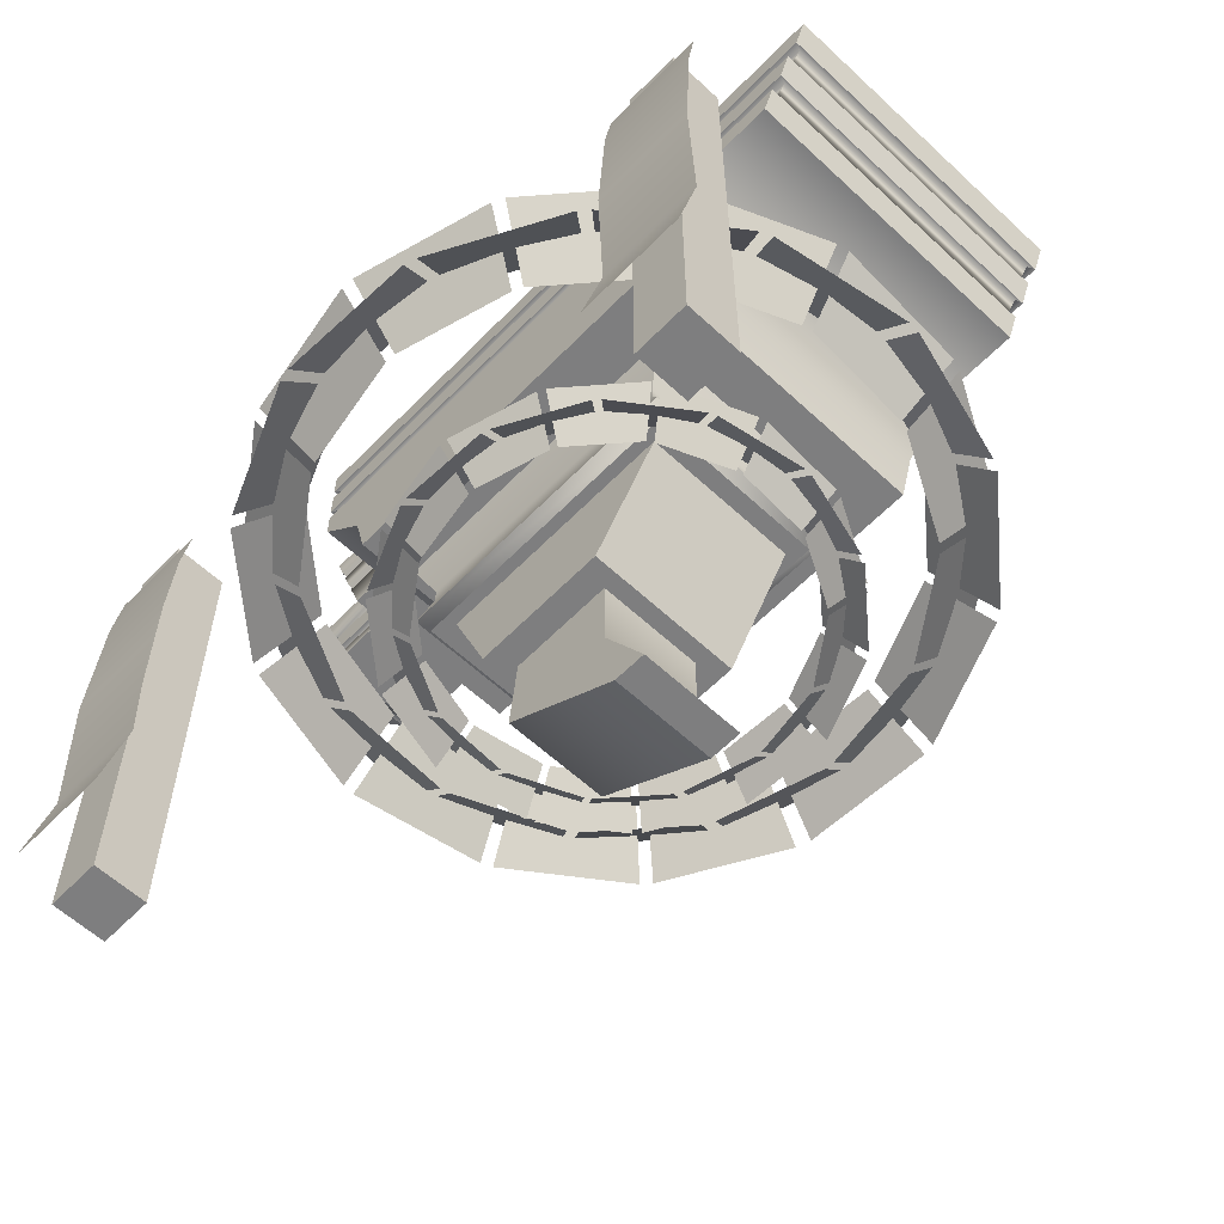
<metadata>
{"format":"obj","ext":"obj","renderer":"f3d","projection":"perspective","resolution":1024,"background":"white","views":[{"elev":-59.4,"azim":-133.7,"up":"+Y"}]}
</metadata>
<code>
o Chain_1
v 0.08372 0.548 0.3233
v -0.06349 0.4799 0.3999
v 0.1015 0.4799 0.3923
v 0.1555 0.4783 0.2968
v 0.02888 0.5496 0.4021
v 0.1871 0.5496 0.3571
v -0.1898 0.548 0.2741
v -0.07831 0.4799 0.397
v -0.06459 0.548 0.327
v -0.1233 0.4783 0.3119
v 0.01388 0.5496 0.4031
v 0.01156 0.4783 0.335
v -0.2903 0.548 0.165
v -0.243 0.4799 0.3243
v -0.2002 0.548 0.2672
v -0.1348 0.4783 0.307
v -0.296 0.5496 0.2738
v -0.1621 0.5496 0.3694
v -0.2958 0.548 0.1539
v -0.4037 0.4799 0.02781
v -0.359 0.4799 0.1868
v -0.3203 0.4783 0.09846
v -0.3059 0.5496 0.2625
v -0.2542 0.4783 0.2181
v -0.3101 0.548 -0.1236
v -0.4047 0.4799 0.01276
v -0.3334 0.548 0.01053
v -0.3243 0.4783 0.08664
v -0.3989 0.5496 -0.06022
v -0.3901 0.5496 0.1041
v -0.3051 0.548 -0.135
v -0.2739 0.4799 -0.298
v -0.3703 0.4799 -0.1639
v -0.329 0.4783 -0.06239
v -0.3331 0.5496 -0.227
v -0.396 0.5496 -0.07499
v -0.09702 0.548 -0.319
v -0.2626 0.4799 -0.3079
v -0.2163 0.548 -0.2537
v -0.1681 0.4783 -0.2905
v -0.3247 0.5496 -0.2395
v -0.2699 0.4783 -0.199
v -0.08522 0.548 -0.3229
v 0.06167 0.4799 -0.4002
v -0.1033 0.4799 -0.3919
v -0.1569 0.4783 -0.2961
v -0.03072 0.5496 -0.4019
v -0.1888 0.5496 -0.3562
v 0.06309 0.548 -0.3273
v 0.2289 0.4799 -0.3337
v 0.07649 0.4799 -0.3973
v 0.1218 0.4783 -0.3123
v -0.01572 0.5496 -0.4029
v -0.01309 0.4783 -0.3348
v 0.2897 0.548 -0.1664
v 0.2414 0.4799 -0.3253
v 0.1989 0.548 -0.268
v 0.1334 0.4783 -0.3077
v 0.2948 0.5496 -0.2751
v 0.1605 0.5496 -0.3702
v 0.2951 0.548 -0.1552
v 0.4036 0.4799 -0.02963
v 0.3582 0.4799 -0.1884
v 0.3198 0.4783 -0.09987
v 0.3047 0.5496 -0.2638
v 0.2532 0.4783 -0.2192
v 0.3106 0.548 0.1222
v 0.4046 0.4799 -0.01457
v 0.3333 0.548 -0.01203
v 0.3239 0.4783 -0.08806
v 0.3993 0.5496 0.05844
v 0.3896 0.5496 -0.1059
v 0.3058 0.548 0.1336
v 0.2754 0.4799 0.2968
v 0.3712 0.4799 0.1622
v 0.3294 0.4783 0.06092
v 0.3341 0.5496 0.2255
v 0.3964 0.5496 0.07321
v 0.0985 0.548 0.3186
v 0.264 0.4799 0.3067
v 0.2175 0.548 0.2527
v 0.1694 0.4783 0.2897
v 0.3257 0.5496 0.238
v 0.2707 0.4783 0.1977
v -0.05239 0.548 0.3295
v 0.02405 0.4783 0.3341
v -0.2304 0.4799 0.3327
v -0.1483 0.5496 0.3753
v -0.3523 0.4799 0.2003
v -0.246 0.4783 0.2275
v -0.3325 0.548 0.02297
v -0.3854 0.5496 0.1184
v -0.3763 0.4799 -0.15
v -0.3315 0.4783 -0.05014
v -0.2256 0.548 -0.2455
v -0.2768 0.4783 -0.1886
v -0.1177 0.4799 -0.3873
v -0.2022 0.5496 -0.3495
v 0.0509 0.548 -0.3297
v -0.02558 0.4783 -0.334
v 0.1885 0.548 -0.2749
v 0.1466 0.5496 -0.3758
v 0.3515 0.4799 -0.202
v 0.245 0.4783 -0.2286
v 0.3325 0.548 -0.02446
v 0.3848 0.5496 -0.1201
v 0.377 0.4799 0.1483
v 0.3319 0.4783 0.04867
v 0.2268 0.548 0.2445
v 0.2777 0.4783 0.1873
v 0.1195 0.4799 0.3868
v 0.2038 0.5496 0.3485
f 1 2 3
f 4 5 6
f 7 8 9
f 10 11 12
f 13 14 15
f 16 17 18
f 19 20 21
f 22 23 24
f 25 26 27
f 28 29 30
f 31 32 33
f 34 35 36
f 37 38 39
f 40 41 42
f 43 44 45
f 46 47 48
f 49 50 51
f 52 53 54
f 55 56 57
f 58 59 60
f 61 62 63
f 64 65 66
f 67 68 69
f 70 71 72
f 73 74 75
f 76 77 78
f 79 80 81
f 82 83 84
f 1 85 2
f 4 86 5
f 7 87 8
f 10 88 11
f 13 89 14
f 16 90 17
f 19 91 20
f 22 92 23
f 25 93 26
f 28 94 29
f 31 95 32
f 34 96 35
f 37 97 38
f 40 98 41
f 43 99 44
f 46 100 47
f 49 101 50
f 52 102 53
f 55 103 56
f 58 104 59
f 61 105 62
f 64 106 65
f 67 107 68
f 70 108 71
f 73 109 74
f 76 110 77
f 79 111 80
f 82 112 83
o Flag_1
v -0.4421 0.1823 -0.3314
v -0.3254 0.3467 -0.3378
v -0.3254 0.1823 -0.3314
v -0.4421 0.3467 -0.3378
v -0.3254 0.511 -0.3298
v -0.3254 0.5729 -0.3215
v -0.4421 0.511 -0.3298
v -0.4421 0.5729 -0.3215
v -0.4421 0.07271 -0.3559
v -0.3254 0.07271 -0.3559
f 113 114 115
f 116 117 114
f 118 119 120
f 121 115 122
f 113 116 114
f 116 119 117
f 118 117 119
f 121 113 115
o Anvil
v 0.3392 0.7646 -0.0625
v 0.3457 0.7816 -0.05506
v 0.3395 0.7646 -0.05506
v 0.3392 0.7646 0.0625
v 0.3457 0.7816 0.05506
v 0.3463 0.7816 0.0625
v 0.3268 0.7346 -0.0625
v 0.322 0.7171 -0.05506
v 0.3195 0.7171 -0.0625
v 0.3268 0.7346 0.0625
v 0.322 0.7171 0.05506
v 0.3285 0.7346 0.05506
v 0.3463 0.7816 -0.0625
v 0.3395 0.7646 0.05506
v 0.3285 0.7346 -0.05506
v 0.3195 0.7171 0.0625
v 0.2166 0.6255 0.1875
v 0.1875 0.6875 0.1875
v 0.1875 0.625 0.1875
v 0.2166 0.6255 -0.1875
v 0.2749 0.6875 0.1875
v 0.2749 0.8125 0.1875
v 0.1875 0.8125 -0.1875
v 0.1875 0.8125 0.1875
v -0.313 0.7815 0.1875
v -0.1875 0.8125 0.1875
v -0.313 0.8125 0.1875
v -0.313 0.7815 -0.1875
v -0.1875 0.8125 -0.1875
v -0.1875 0.7814 -0.1875
v -0.259 0.6191 -0.1875
v -0.1875 0.6875 -0.1875
v -0.1875 0.625 -0.1875
v 0.2007 0.5625 -0.1875
v 0.1875 0.5625 0.1875
v 0.1875 0.5625 -0.1875
v 0.1875 0.7814 0.1875
v -0.1875 0.7814 0.1875
v 0.2749 0.7814 -0.1875
v 0.2749 0.7814 0.1875
v -0.259 0.6191 0.1875
v -0.313 0.6875 -0.1875
v -0.4672 0.7815 0.1875
v -0.4804 0.8125 0.1875
v -0.4672 0.7815 -0.1875
v -0.313 0.8125 -0.1875
v 0.474 0.7816 0.0625
v 0.3592 0.8125 0.0625
v 0.3498 0.7815 -0.1094
v 0.2366 0.8125 -0.1094
v 0.3605 0.8125 -0.1094
v 0.5 0.8125 0.0625
v 0.3592 0.8125 -0.0625
v 0.3117 0.6719 -0.1094
v 0.224 0.6719 0.1094
v 0.224 0.6719 -0.1094
v 0.3605 0.8125 0.1094
v 0.3498 0.7815 0.1094
v 0.2366 0.8125 0.1094
v 0.2338 0.7815 0.1094
v 0.3136 0.7031 0.0625
v 0.3136 0.7031 -0.0625
v 0.4079 0.7031 0.0625
v 0.4079 0.7031 -0.0625
v 0.474 0.7816 -0.0625
v 0.5 0.8125 -0.0625
v -0.1806 0.4539 0.1204
v -0.1649 0.4913 -0.11
v -0.1806 0.4539 -0.1204
v 0.1649 0.5087 0.11
v 0.1875 0.5625 -0.125
v 0.1875 0.5625 0.125
v -0.1649 0.5087 0.11
v -0.1875 0.5625 0.125
v -0.1649 0.5087 -0.11
v 0.1649 0.5087 -0.11
v 0.1806 0.4539 -0.1204
v 0.1649 0.4913 -0.11
v 0.1649 0.4913 0.11
v 0.1806 0.4539 0.1204
v -0.04501 0.2188 -0.0625
v 0.07999 0.3125 -0.0625
v 0.08923 0.2188 -0.0625
v 0.1454 0.4375 0.09375
v 0.0976 0.3125 0.09375
v 0.1454 0.4375 -0.09375
v 0.0976 0.3125 -0.09375
v -0.1495 0.4375 -0.09375
v -0.06498 0.3125 -0.09375
v -0.1495 0.4375 0.09375
v -0.06498 0.3125 0.09375
v -0.04501 0.2188 0.0625
v 0.07999 0.3125 0.0625
v -0.04501 0.3125 0.0625
v -0.05936 0.125 -0.0625
v 0.08923 0.2188 0.0625
v -0.05936 0.125 0.0625
v -0.09847 0.125 0.0625
v -0.09847 0.125 -0.0625
v -0.04501 0.3125 -0.0625
v -0.1649 0.4913 0.11
v 0.17 0.4375 0.1075
v -0.17 0.4375 -0.1075
v 0.17 0.4375 -0.1075
v -0.17 0.4375 0.1075
v -0.1875 0.5625 -0.125
v -0.1875 0.5625 -0.1875
v -0.2415 0.5625 0.1875
v -0.2415 0.5625 -0.1875
v -0.1875 0.5625 0.1875
v 0.1875 0.6875 -0.1875
v 0.2749 0.6875 -0.1875
v 0.1875 0.625 -0.1875
v 0.1875 0.7814 -0.1875
v 0.2749 0.8125 -0.1875
v -0.1875 0.6875 0.1875
v -0.313 0.6875 0.1875
v -0.1875 0.625 0.1875
v 0.2007 0.5625 0.1875
v -0.4144 0.6875 0.1875
v -0.4144 0.6875 -0.1875
v -0.4804 0.8125 -0.1875
v 0.1875 0.7184 -0.1875
v -0.1875 0.734 -0.1875
v -0.313 0.734 -0.1791
v -0.313 0.734 -0.1875
v 0.1875 0.7659 -0.1875
v 0.1875 0.734 -0.1875
v -0.1875 0.7659 0.1875
v 0.1747 0.7659 0.1753
v -0.1759 0.7659 0.1753
v 0.2749 0.7184 -0.1875
v -0.1875 0.734 0.1875
v 0.1794 0.734 0.1797
v 0.1875 0.734 0.1875
v 0.2749 0.734 -0.1875
v 0.2749 0.7659 -0.1875
v 0.1747 0.7814 -0.1753
v -0.1759 0.7814 -0.1753
v 0.1875 0.7184 0.1875
v -0.1875 0.7184 -0.1875
v -0.313 0.7185 -0.1791
v -0.1801 0.7184 -0.1797
v 0.2749 0.734 0.1875
v 0.1875 0.7659 0.1875
v 0.2564 0.7659 0.1753
v 0.2749 0.7184 0.1875
v 0.2631 0.734 0.1797
v 0.2749 0.7659 0.1875
v -0.1875 0.7659 -0.1875
v 0.1747 0.7659 -0.1753
v -0.1875 0.7184 0.1875
v 0.1794 0.7184 0.1797
v -0.1801 0.7184 0.1797
v -0.313 0.7815 0.1769
v -0.1759 0.7814 0.1753
v 0.1794 0.734 -0.1797
v -0.1801 0.734 -0.1797
v 0.2631 0.7184 0.1797
v -0.313 0.7659 -0.1875
v -0.313 0.7659 0.1769
v -0.313 0.7659 0.1875
v -0.313 0.7184 0.1875
v 0.1794 0.7184 -0.1797
v -0.313 0.734 0.1875
v 0.2564 0.7814 -0.1753
v -0.1759 0.7659 -0.1753
v 0.2564 0.7659 -0.1753
v 0.1747 0.7814 0.1753
v 0.2564 0.7814 0.1753
v -0.313 0.7659 -0.1769
v -0.313 0.7815 -0.1769
v 0.2631 0.7184 -0.1797
v 0.2631 0.734 -0.1797
v -0.1801 0.734 0.1797
v -0.313 0.7185 0.1791
v -0.313 0.734 0.1791
v -0.4276 0.7186 0.1875
v -0.4504 0.7659 -0.1784
v -0.454 0.7659 0.1875
v -0.4408 0.734 -0.1875
v -0.4408 0.734 0.1875
v -0.313 0.7186 -0.1875
v -0.4378 0.734 -0.1784
v -0.4253 0.7186 -0.1784
v -0.313 0.7186 0.1875
v -0.463 0.7815 0.1784
v -0.4378 0.734 0.1784
v -0.4253 0.7186 0.1784
v -0.4504 0.7659 0.1784
v -0.463 0.7815 -0.1784
v -0.4276 0.7186 -0.1875
v -0.454 0.7659 -0.1875
v 0.3117 0.6719 0.1094
v 0.2281 0.7175 0.1094
v 0.3337 0.7351 -0.1094
v 0.2307 0.7351 -0.09635
v 0.2296 0.7351 -0.1094
v 0.3337 0.7351 0.1094
v 0.2323 0.7649 0.1094
v 0.2296 0.7351 0.1094
v 0.4582 0.7816 -0.05506
v 0.3276 0.7175 0.1094
v 0.3276 0.7175 -0.1094
v 0.2293 0.7175 -0.09635
v 0.3292 0.7175 -0.09635
v 0.344 0.7649 0.1094
v 0.4455 0.7646 -0.05506
v 0.4596 0.7646 -0.0625
v 0.2281 0.7175 -0.1094
v 0.3488 0.7815 -0.09635
v 0.2323 0.7649 -0.1094
v 0.344 0.7649 -0.1094
v 0.4234 0.7346 -0.05506
v 0.4197 0.7171 0.0625
v 0.3437 0.7649 0.09635
v 0.4345 0.7346 -0.0625
v 0.4596 0.7646 0.0625
v 0.4345 0.7346 0.0625
v 0.4103 0.7171 -0.05506
v 0.4197 0.7171 -0.0625
v 0.3346 0.7351 -0.09635
v 0.3292 0.7175 0.09635
v 0.2307 0.7351 0.09635
v 0.2293 0.7175 0.09635
v 0.2344 0.7815 0.09635
v 0.2331 0.7649 0.09635
v 0.3346 0.7351 0.09635
v 0.3437 0.7649 -0.09635
v 0.3488 0.7815 0.09635
v 0.2344 0.7815 -0.09635
v 0.4234 0.7346 0.05506
v 0.4103 0.7171 0.05506
v 0.4582 0.7816 0.05506
v 0.4455 0.7646 0.05506
v 0.2331 0.7649 -0.09635
v 0.2338 0.7815 -0.1094
v -0.313 0.7184 -0.1875
f 123 124 125
f 126 127 128
f 129 130 131
f 132 133 134
f 123 135 124
f 126 136 127
f 129 137 130
f 132 138 133
f 139 140 141
f 142 143 139
f 144 145 146
f 147 148 149
f 150 151 152
f 153 154 155
f 156 157 158
f 159 148 160
f 161 144 162
f 163 164 153
f 165 149 166
f 167 168 150
f 169 170 128
f 171 172 173
f 174 175 170
f 176 177 178
f 171 179 180
f 180 181 182
f 179 172 181
f 183 184 185
f 184 186 185
f 187 175 188
f 189 190 191
f 192 193 194
f 195 194 196
f 197 193 198
f 199 190 200
f 199 201 202
f 203 204 205
f 206 207 208
f 207 209 208
f 210 211 212
f 211 213 212
f 213 211 207
f 211 209 207
f 212 213 206
f 213 207 206
f 208 209 210
f 209 211 210
f 214 215 216
f 217 218 219
f 220 203 221
f 214 222 203
f 219 214 220
f 217 220 221
f 217 203 205
f 205 215 218
f 202 223 189
f 189 224 202
f 225 199 226
f 226 202 224
f 227 191 225
f 226 227 225
f 195 201 192
f 192 200 198
f 197 223 195
f 198 190 197
f 195 228 197
f 162 146 159
f 229 230 231
f 158 232 229
f 142 233 234
f 155 233 235
f 236 237 161
f 152 145 236
f 148 168 149
f 146 151 148
f 163 238 239
f 141 238 240
f 157 240 232
f 230 240 163
f 229 235 158
f 156 235 142
f 230 153 231
f 231 155 229
f 156 139 241
f 241 141 157
f 164 242 243
f 149 244 166
f 154 245 233
f 246 247 248
f 246 249 250
f 251 252 253
f 233 254 234
f 255 256 257
f 258 249 259
f 152 260 261
f 143 262 140
f 263 264 265
f 266 267 257
f 267 268 252
f 234 269 143
f 257 270 266
f 258 271 266
f 272 273 249
f 140 274 238
f 274 275 276
f 257 251 255
f 160 277 278
f 246 279 280
f 164 263 154
f 262 281 275
f 246 282 272
f 251 283 284
f 238 285 239
f 263 286 245
f 255 284 287
f 162 288 161
f 289 260 273
f 290 260 288
f 268 291 252
f 290 292 268
f 252 278 253
f 293 261 289
f 283 278 277
f 159 292 162
f 272 293 289
f 160 291 159
f 152 294 150
f 249 290 259
f 259 268 271
f 236 288 260
f 265 279 286
f 295 279 296
f 281 256 275
f 295 270 281
f 275 297 276
f 264 280 265
f 298 297 299
f 245 295 254
f 254 281 269
f 250 296 279
f 266 296 258
f 274 298 285
f 255 299 297
f 187 174 169
f 166 167 165
f 300 243 242
f 282 301 293
f 302 303 304
f 243 305 164
f 248 306 303
f 303 282 248
f 305 307 264
f 242 308 300
f 304 284 302
f 147 309 277
f 310 307 311
f 309 301 312
f 307 247 264
f 301 294 293
f 311 299 310
f 312 277 309
f 150 313 167
f 300 307 314
f 308 311 300
f 303 310 304
f 287 310 299
f 302 301 315
f 284 312 302
f 167 309 165
f 316 317 177
f 318 319 320
f 321 322 323
f 135 324 124
f 176 325 316
f 326 327 328
f 318 329 321
f 123 330 331
f 176 332 326
f 180 333 171
f 318 334 335
f 129 336 137
f 186 337 185
f 335 338 329
f 339 340 341
f 131 342 343
f 186 131 343
f 321 344 318
f 339 123 331
f 185 138 183
f 169 324 187
f 341 126 132
f 326 345 325
f 345 346 347
f 338 348 349
f 328 350 345
f 351 352 338
f 328 319 344
f 351 353 333
f 342 354 355
f 330 356 357
f 342 137 336
f 330 124 324
f 355 134 133
f 357 127 136
f 138 355 133
f 335 358 351
f 132 354 341
f 359 333 353
f 126 357 136
f 128 356 169
f 325 347 317
f 321 346 350
f 343 355 337
f 329 349 322
f 339 354 336
f 182 352 180
f 331 357 340
f 139 143 140
f 142 234 143
f 144 237 145
f 147 160 148
f 150 168 151
f 153 164 154
f 156 241 157
f 159 146 148
f 161 237 144
f 163 239 164
f 165 147 149
f 167 244 168
f 169 174 170
f 171 359 172
f 174 188 175
f 176 316 177
f 171 173 179
f 180 179 181
f 179 173 172
f 187 135 175
f 189 223 190
f 192 198 193
f 195 192 194
f 197 228 193
f 199 191 190
f 199 200 201
f 203 222 204
f 214 218 215
f 217 205 218
f 220 214 203
f 214 216 222
f 219 218 214
f 217 219 220
f 217 221 203
f 205 204 215
f 202 201 223
f 189 227 224
f 225 191 199
f 226 199 202
f 227 189 191
f 226 224 227
f 195 223 201
f 192 201 200
f 197 190 223
f 198 200 190
f 195 196 228
f 162 144 146
f 229 232 230
f 158 157 232
f 142 235 233
f 155 154 233
f 236 145 237
f 152 151 145
f 148 151 168
f 146 145 151
f 163 240 238
f 141 140 238
f 157 141 240
f 230 232 240
f 229 155 235
f 156 158 235
f 230 163 153
f 231 153 155
f 156 142 139
f 241 139 141
f 164 239 242
f 149 168 244
f 154 263 245
f 246 280 247
f 246 272 249
f 251 267 252
f 233 245 254
f 255 297 256
f 258 250 249
f 152 236 260
f 143 269 262
f 263 360 264
f 266 271 267
f 267 271 268
f 234 254 269
f 257 256 270
f 258 259 271
f 272 289 273
f 140 262 274
f 274 262 275
f 257 267 251
f 160 147 277
f 246 250 279
f 164 360 263
f 262 269 281
f 246 248 282
f 251 253 283
f 238 274 285
f 263 265 286
f 255 251 284
f 162 292 288
f 289 261 260
f 290 273 260
f 268 292 291
f 290 288 292
f 252 291 278
f 293 294 261
f 283 253 278
f 159 291 292
f 272 282 293
f 160 278 291
f 152 261 294
f 249 273 290
f 259 290 268
f 236 161 288
f 265 280 279
f 295 286 279
f 281 270 256
f 295 296 270
f 275 256 297
f 264 247 280
f 298 276 297
f 245 286 295
f 254 295 281
f 250 258 296
f 266 270 296
f 274 276 298
f 255 287 299
f 187 188 174
f 166 244 167
f 300 314 243
f 282 315 301
f 302 315 303
f 243 314 305
f 248 247 306
f 303 315 282
f 305 314 307
f 242 239 308
f 304 287 284
f 147 165 309
f 310 306 307
f 309 313 301
f 307 306 247
f 301 313 294
f 311 298 299
f 312 283 277
f 150 294 313
f 300 311 307
f 308 298 311
f 303 306 310
f 287 304 310
f 302 312 301
f 284 283 312
f 167 313 309
f 316 325 317
f 318 344 319
f 321 329 322
f 135 187 324
f 176 326 325
f 326 332 327
f 318 335 329
f 123 125 330
f 176 178 332
f 180 352 333
f 318 320 334
f 129 339 336
f 186 343 337
f 335 351 338
f 339 331 340
f 131 130 342
f 186 184 131
f 321 350 344
f 339 129 123
f 185 337 138
f 169 356 324
f 341 340 126
f 326 328 345
f 345 350 346
f 338 352 348
f 328 344 350
f 351 333 352
f 328 327 319
f 351 358 353
f 342 336 354
f 330 324 356
f 342 130 137
f 330 125 124
f 355 354 134
f 357 356 127
f 138 337 355
f 335 334 358
f 132 134 354
f 359 171 333
f 126 340 357
f 128 127 356
f 325 345 347
f 321 323 346
f 343 342 355
f 329 338 349
f 339 341 354
f 182 348 352
f 331 330 357
o Chain_2
v 0.05284 0.4086 0.2041
v -0.04019 0.3655 0.2526
v 0.06409 0.3655 0.2478
v 0.09818 0.3645 0.1874
v 0.01818 0.4096 0.2539
v 0.1182 0.4096 0.2255
v -0.12 0.4086 0.173
v -0.04956 0.3655 0.2507
v -0.04089 0.4086 0.2065
v -0.07798 0.3645 0.1969
v 0.008698 0.4096 0.2545
v 0.007232 0.3645 0.2115
v -0.1835 0.4086 0.1041
v -0.1536 0.3655 0.2048
v -0.1266 0.4086 0.1687
v -0.08523 0.3645 0.1939
v -0.1871 0.4096 0.1728
v -0.1025 0.4096 0.2333
v -0.187 0.4086 0.09706
v -0.2552 0.3655 0.0174
v -0.227 0.3655 0.1179
v -0.2025 0.3645 0.06205
v -0.1934 0.4096 0.1657
v -0.1607 0.3645 0.1376
v -0.196 0.4086 -0.07829
v -0.2558 0.3655 0.007887
v -0.2108 0.4086 0.006484
v -0.205 0.3645 0.05458
v -0.2522 0.4096 -0.03823
v -0.2466 0.4096 0.06564
v -0.1929 0.4086 -0.08547
v -0.1732 0.3655 -0.1885
v -0.2341 0.3655 -0.1037
v -0.208 0.3645 -0.0396
v -0.2105 0.4096 -0.1436
v -0.2503 0.4096 -0.04756
v -0.06139 0.4086 -0.2018
v -0.166 0.3655 -0.1948
v -0.1367 0.4086 -0.1605
v -0.1063 0.3645 -0.1838
v -0.2052 0.4096 -0.1515
v -0.1706 0.3645 -0.1259
v -0.05393 0.4086 -0.2042
v 0.0389 0.3655 -0.2531
v -0.06538 0.3655 -0.2478
v -0.0992 0.3645 -0.1873
v -0.01948 0.4096 -0.2542
v -0.1194 0.4096 -0.2253
v 0.0398 0.4086 -0.207
v 0.1446 0.3655 -0.2111
v 0.04827 0.3655 -0.2513
v 0.07692 0.3645 -0.1976
v -0.01001 0.4096 -0.2548
v -0.008343 0.3645 -0.2118
v 0.183 0.4086 -0.1053
v 0.1525 0.3655 -0.2057
v 0.1256 0.4086 -0.1695
v 0.08422 0.3645 -0.1946
v 0.1862 0.4096 -0.174
v 0.1014 0.4096 -0.2341
v 0.1864 0.4086 -0.09825
v 0.255 0.3655 -0.0189
v 0.2263 0.3655 -0.1193
v 0.202 0.3645 -0.06329
v 0.1925 0.4096 -0.1669
v 0.16 0.3645 -0.1387
v 0.1962 0.4086 0.07705
v 0.2556 0.3655 -0.009384
v 0.2106 0.4086 -0.007775
v 0.2046 0.3645 -0.05582
v 0.2523 0.4096 0.03676
v 0.2462 0.4096 -0.06708
v 0.1932 0.4086 0.08428
v 0.1739 0.3655 0.1874
v 0.2345 0.3655 0.1023
v 0.2081 0.3645 0.03832
v 0.2111 0.4096 0.1423
v 0.2504 0.4096 0.04609
v 0.06218 0.4086 0.2012
v 0.1668 0.3655 0.1937
v 0.1373 0.4086 0.1595
v 0.107 0.3645 0.1829
v 0.2058 0.4096 0.1502
v 0.171 0.3645 0.1248
v -0.03318 0.4086 0.208
v 0.01513 0.3645 0.211
v -0.1457 0.3655 0.2101
v -0.0938 0.4096 0.237
v -0.2227 0.3655 0.1264
v -0.1555 0.3645 0.1436
v -0.2102 0.4086 0.01434
v -0.2436 0.4096 0.07467
v -0.2379 0.3655 -0.09498
v -0.2096 0.3645 -0.03186
v -0.1427 0.4086 -0.1553
v -0.175 0.3645 -0.1193
v -0.07447 0.3655 -0.2449
v -0.1279 0.4096 -0.221
v 0.03209 0.4086 -0.2085
v -0.01624 0.3645 -0.2112
v 0.1191 0.4086 -0.1739
v 0.09255 0.4096 -0.2377
v 0.2221 0.3655 -0.1278
v 0.1548 0.3645 -0.1447
v 0.21 0.4086 -0.01563
v 0.2431 0.4096 -0.0761
v 0.2382 0.3655 0.09355
v 0.2096 0.3645 0.03058
v 0.1433 0.4086 0.1543
v 0.1754 0.3645 0.1182
v 0.07546 0.3655 0.2442
v 0.1287 0.4096 0.2201
f 361 362 363
f 364 365 366
f 367 368 369
f 370 371 372
f 373 374 375
f 376 377 378
f 379 380 381
f 382 383 384
f 385 386 387
f 388 389 390
f 391 392 393
f 394 395 396
f 397 398 399
f 400 401 402
f 403 404 405
f 406 407 408
f 409 410 411
f 412 413 414
f 415 416 417
f 418 419 420
f 421 422 423
f 424 425 426
f 427 428 429
f 430 431 432
f 433 434 435
f 436 437 438
f 439 440 441
f 442 443 444
f 361 445 362
f 364 446 365
f 367 447 368
f 370 448 371
f 373 449 374
f 376 450 377
f 379 451 380
f 382 452 383
f 385 453 386
f 388 454 389
f 391 455 392
f 394 456 395
f 397 457 398
f 400 458 401
f 403 459 404
f 406 460 407
f 409 461 410
f 412 462 413
f 415 463 416
f 418 464 419
f 421 465 422
f 424 466 425
f 427 467 428
f 430 468 431
f 433 469 434
f 436 470 437
f 439 471 440
f 442 472 443
o Flag_2
v 0.3254 0.3467 -0.3378
v 0.4421 0.1823 -0.3314
v 0.3254 0.1823 -0.3314
v 0.3254 0.511 -0.3298
v 0.4421 0.3467 -0.3378
v 0.4421 0.511 -0.3298
v 0.3254 0.5729 -0.3215
v 0.4421 0.5729 -0.3215
v 0.4421 0.07271 -0.3559
v 0.3254 0.07271 -0.3559
f 473 474 475
f 476 477 473
f 478 479 480
f 475 481 482
f 473 477 474
f 476 478 477
f 478 476 479
f 475 474 481
o FlagPillars
v -0.4138 0.5843 -0.2598
v -0.4138 0 -0.3212
v -0.4138 0 -0.2598
v -0.4138 0.5843 -0.3212
v -0.3524 0 -0.3212
v -0.3524 0.5843 -0.2598
v -0.3524 0 -0.2598
v -0.3524 0.5843 -0.3212
v 0.4138 0 -0.3212
v 0.4138 0.5843 -0.2598
v 0.4138 0 -0.2598
v 0.3524 0 -0.3212
v 0.4138 0.5843 -0.3212
v 0.3524 0.5843 -0.2598
v 0.3524 0.5843 -0.3212
v 0.3524 0 -0.2598
f 483 484 485
f 486 487 484
f 487 488 489
f 488 485 489
f 487 485 484
f 486 488 490
f 491 492 493
f 494 495 491
f 494 496 497
f 493 496 498
f 493 494 491
f 496 495 497
f 483 486 484
f 486 490 487
f 487 490 488
f 488 483 485
f 487 489 485
f 486 483 488
f 491 495 492
f 494 497 495
f 494 498 496
f 493 492 496
f 493 498 494
f 496 492 495

</code>
